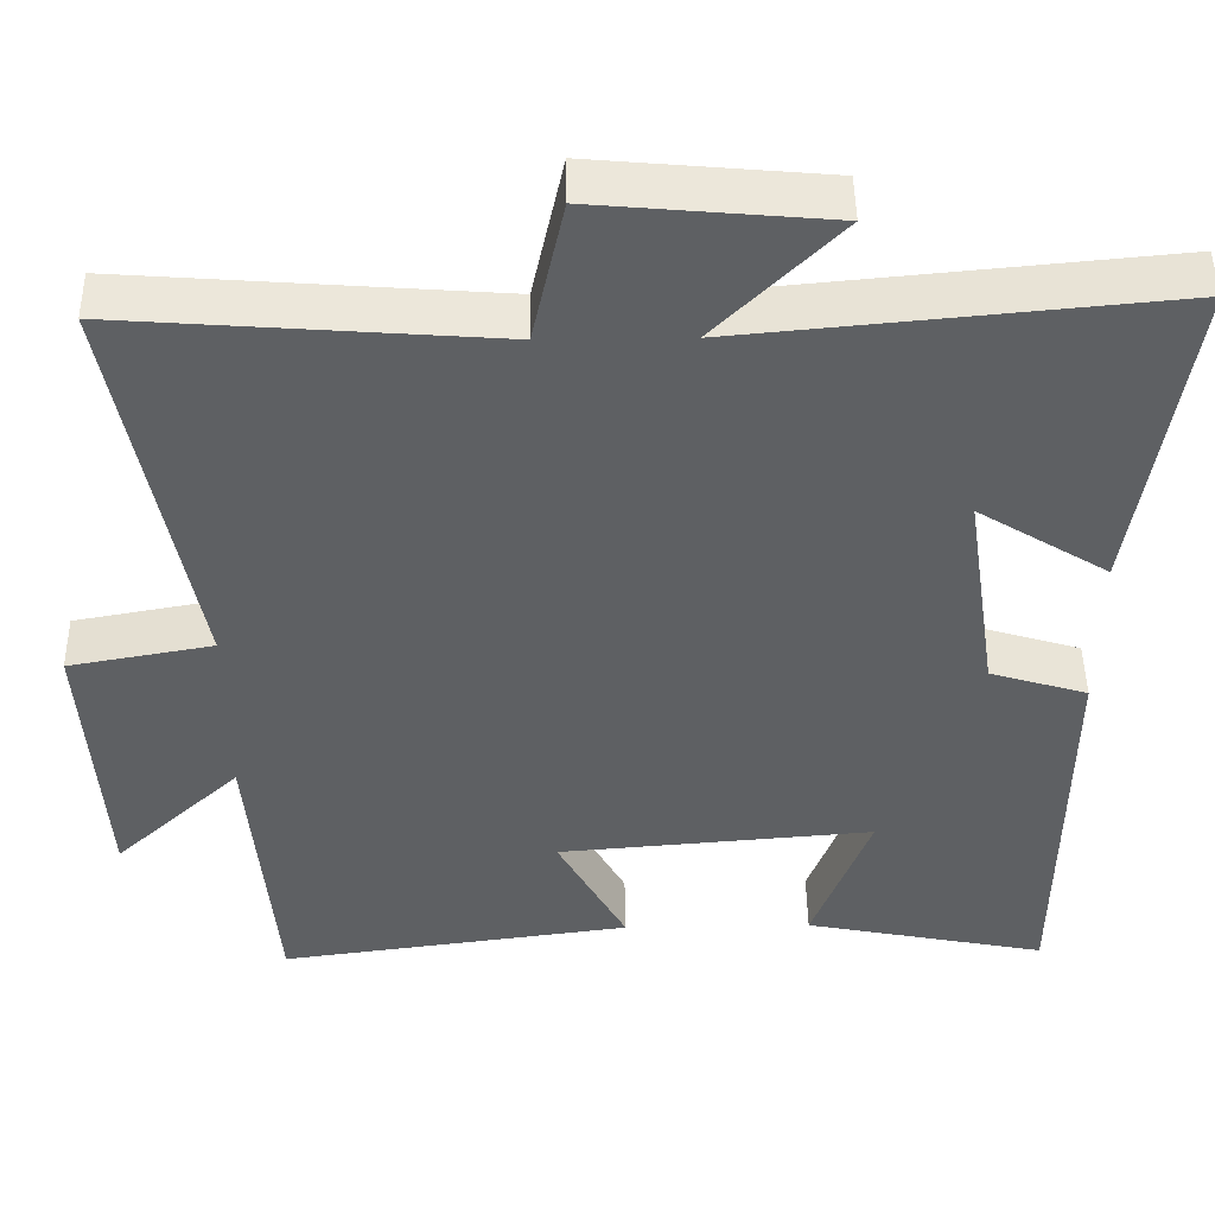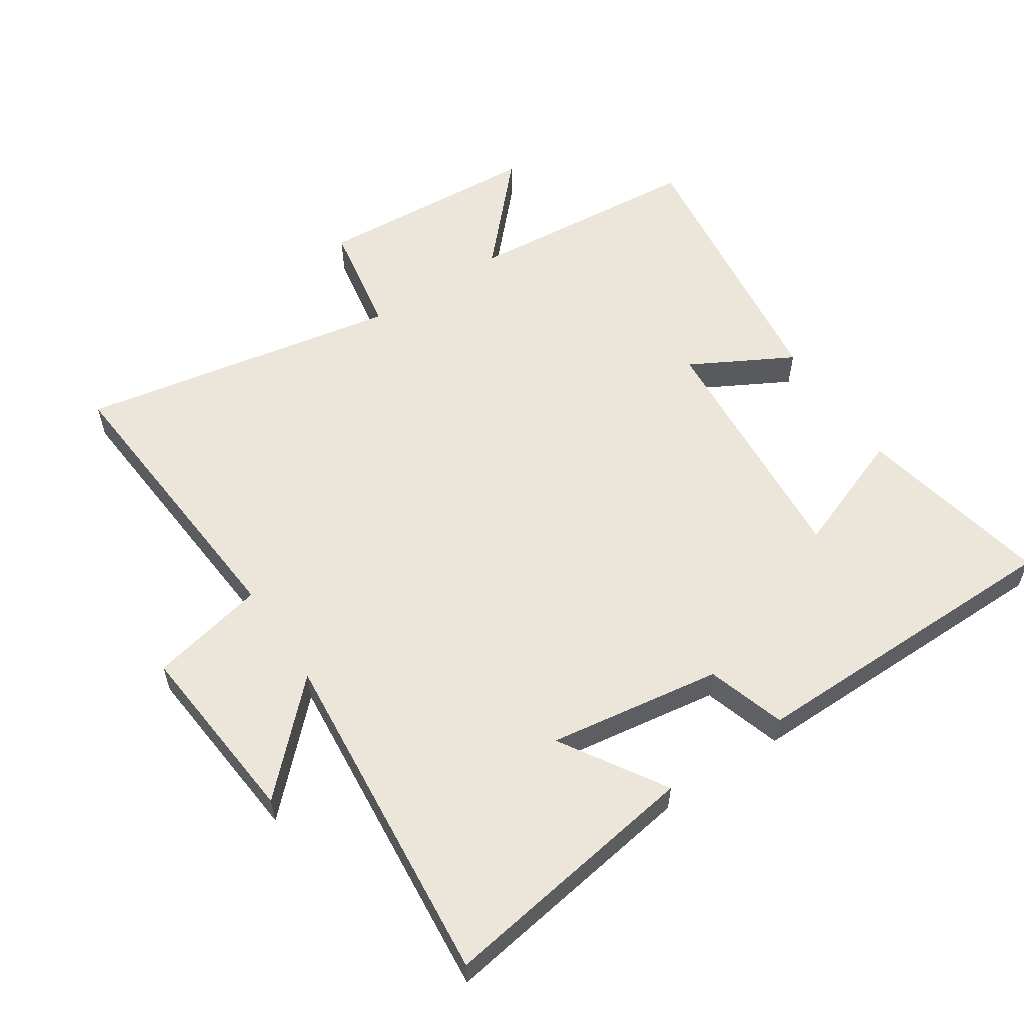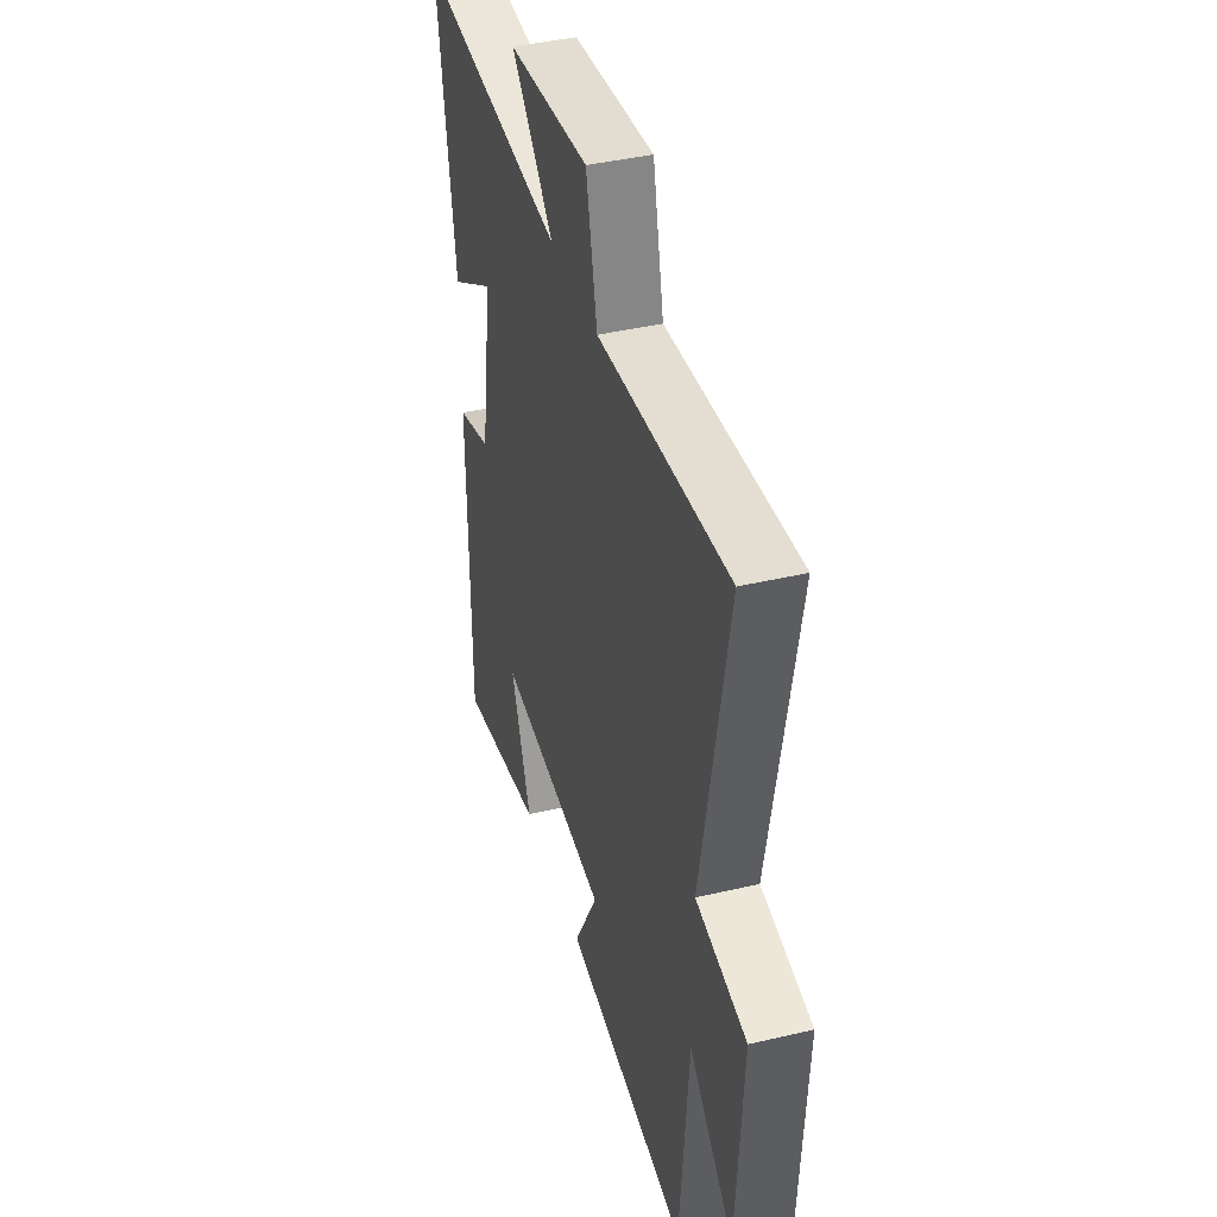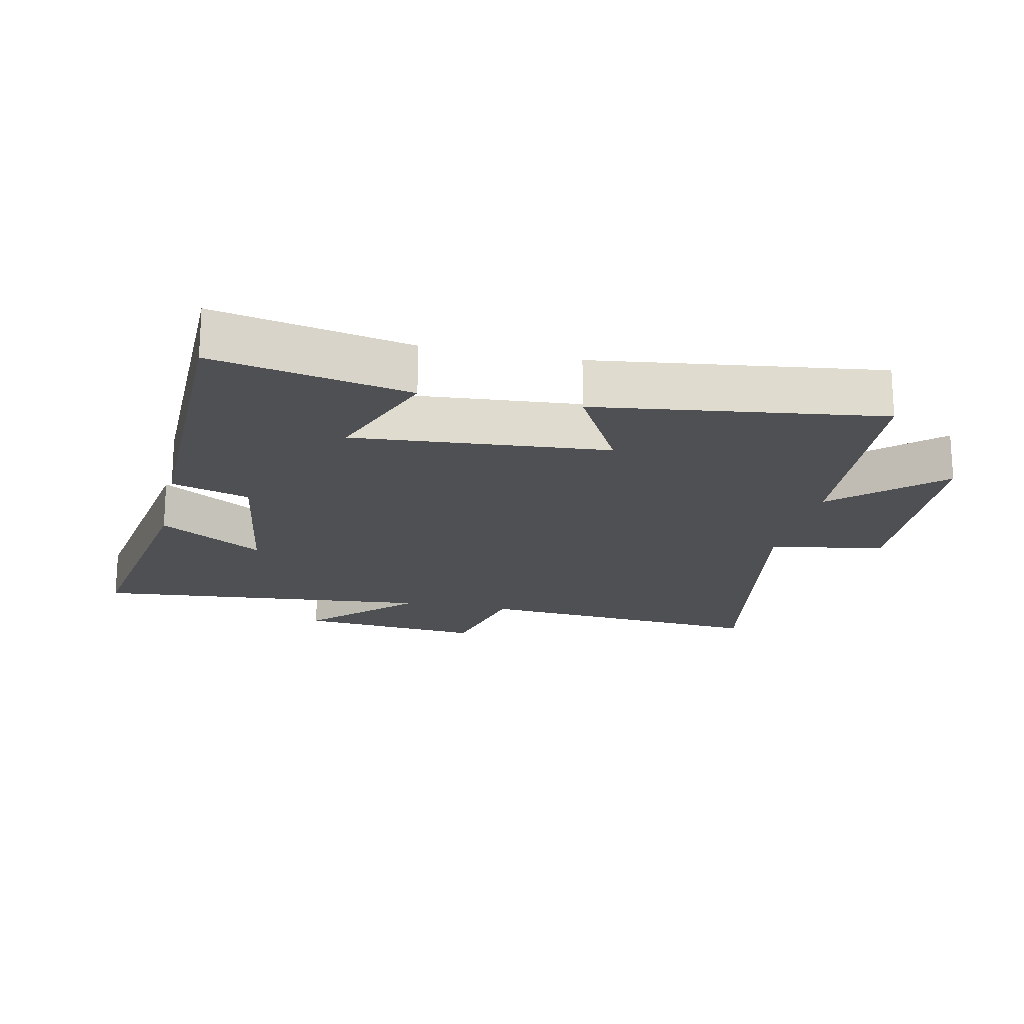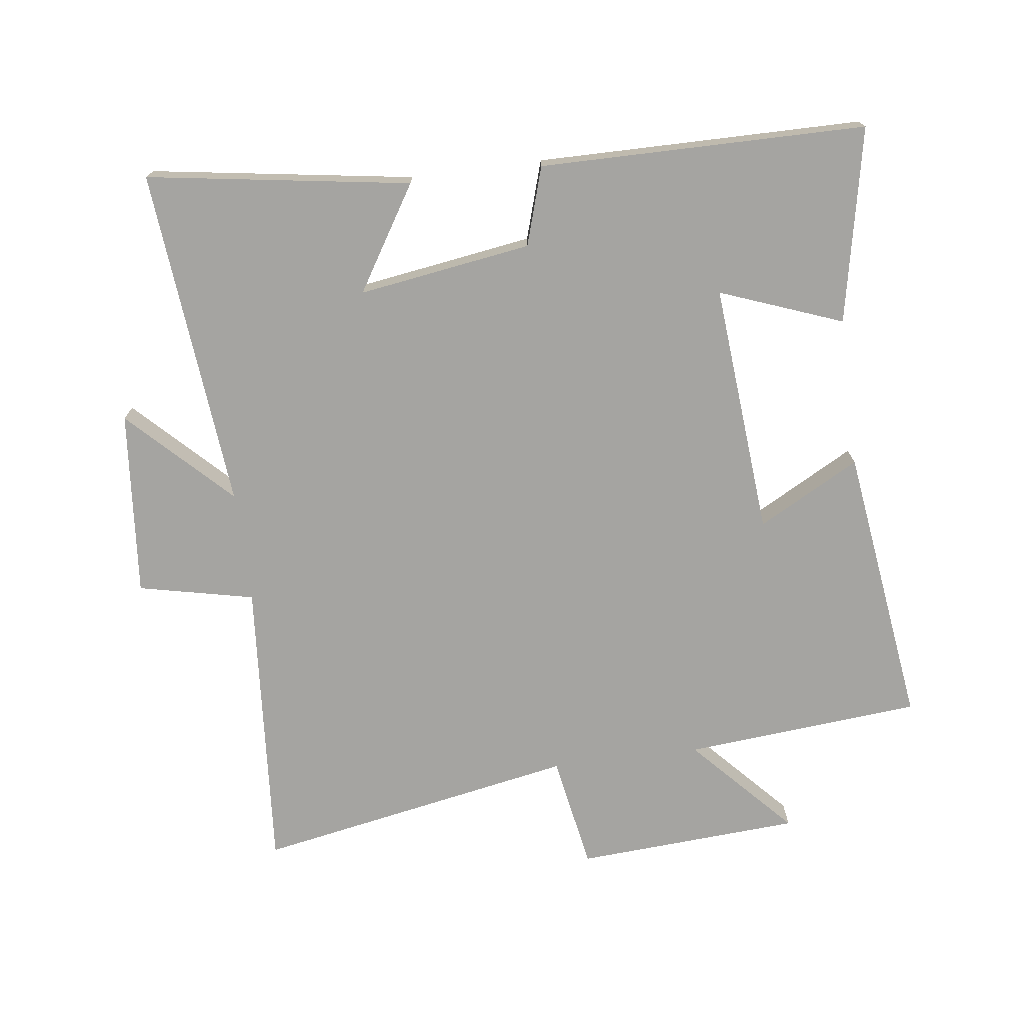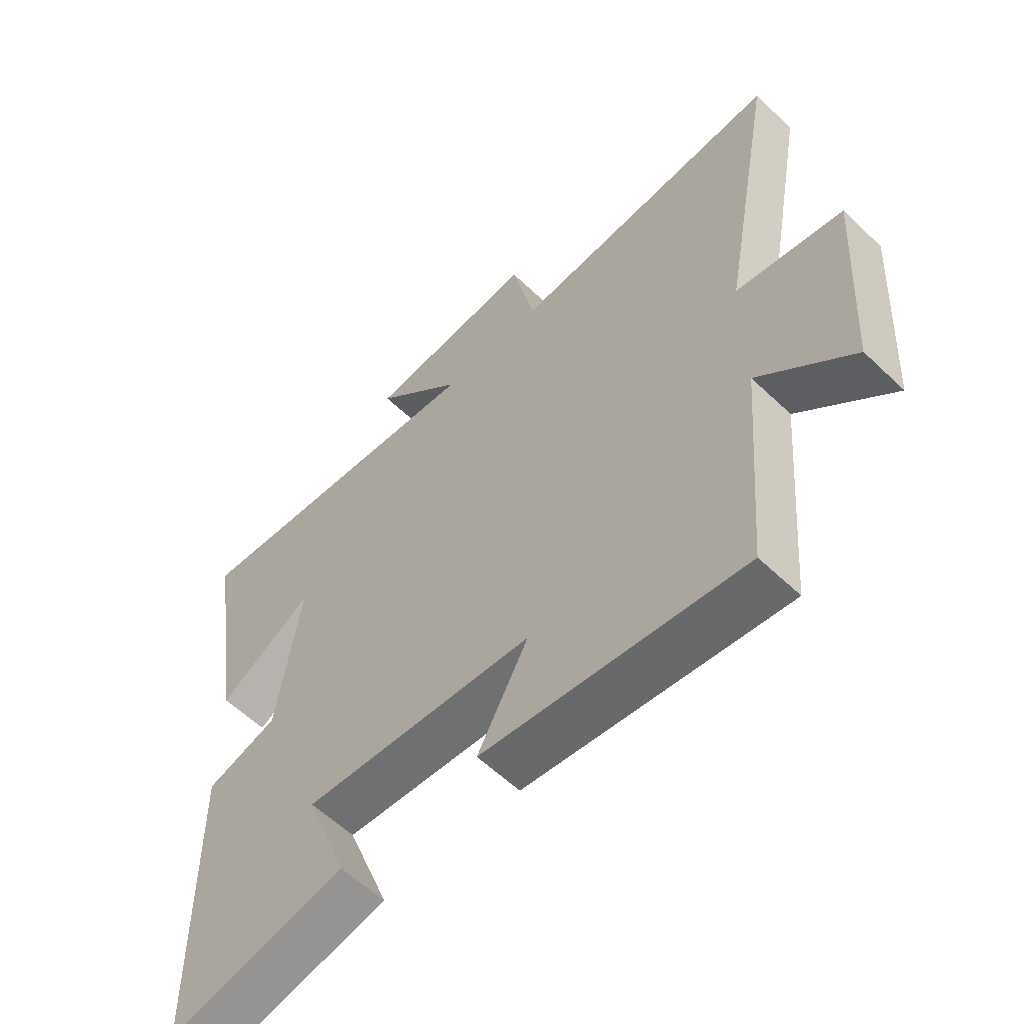
<metadata>
{"format":"obj","ext":"obj","renderer":"f3d","projection":"perspective","resolution":1024,"background":"white","views":[{"elev":47.2,"azim":-0.9,"up":"+Z"},{"elev":57.2,"azim":56.4,"up":"+Y"},{"elev":40.7,"azim":-106.1,"up":"+Z"},{"elev":-18.9,"azim":167.6,"up":"+Y"},{"elev":-73.2,"azim":97.4,"up":"+Y"},{"elev":-58.7,"azim":-134.5,"up":"+Z"}]}
</metadata>
<code>
v -0.592 0.07 0.535
v -0.137 0.07 0.5
v -0.098 0.07 0.678
v 0.188 0.07 0.652
v 0.037 0.07 0.5
v 0.562 0.07 0.549
v 0.5 0.07 0.145
v 0.34 0.07 0.244
v 0.38 0.07 -0.022
v 0.5 0.07 -0.059
v 0.496 0.07 -0.56
v 0.197 0.07 -0.5
v 0.268 0.07 -0.312
v -0.12 0.07 -0.344
v -0.035 0.07 -0.5
v -0.469 0.07 -0.558
v -0.5 0.07 -0.193
v -0.655 0.07 -0.337
v -0.677 0.07 0.009
v -0.5 0.07 0.041
v -0.592 0 0.535
v -0.137 0 0.5
v -0.098 0 0.678
v 0.188 0 0.652
v 0.037 0 0.5
v 0.562 0 0.549
v 0.5 0 0.145
v 0.34 0 0.244
v 0.38 0 -0.022
v 0.5 0 -0.059
v 0.496 0 -0.56
v 0.197 0 -0.5
v 0.268 0 -0.312
v -0.12 0 -0.344
v -0.035 0 -0.5
v -0.469 0 -0.558
v -0.5 0 -0.193
v -0.655 0 -0.337
v -0.677 0 0.009
v -0.5 0 0.041
f 17 18 19 20
f 15 16 17 20
f 14 15 20
f 13 14 20 1
f 10 11 12 13
f 9 10 13
f 8 9 13 1
f 5 6 7 8
f 2 3 4 5
f 2 5 8
f 1 2 8
f 40 39 38 37
f 40 37 36 35
f 40 35 34
f 21 40 34 33
f 33 32 31 30
f 33 30 29
f 21 33 29 28
f 28 27 26 25
f 25 24 23 22
f 28 25 22
f 28 22 21
f 1 21 22 2
f 2 22 23 3
f 3 23 24 4
f 4 24 25 5
f 5 25 26 6
f 6 26 27 7
f 7 27 28 8
f 8 28 29 9
f 9 29 30 10
f 10 30 31 11
f 11 31 32 12
f 12 32 33 13
f 13 33 34 14
f 14 34 35 15
f 15 35 36 16
f 16 36 37 17
f 17 37 38 18
f 18 38 39 19
f 19 39 40 20
f 20 40 21 1

</code>
